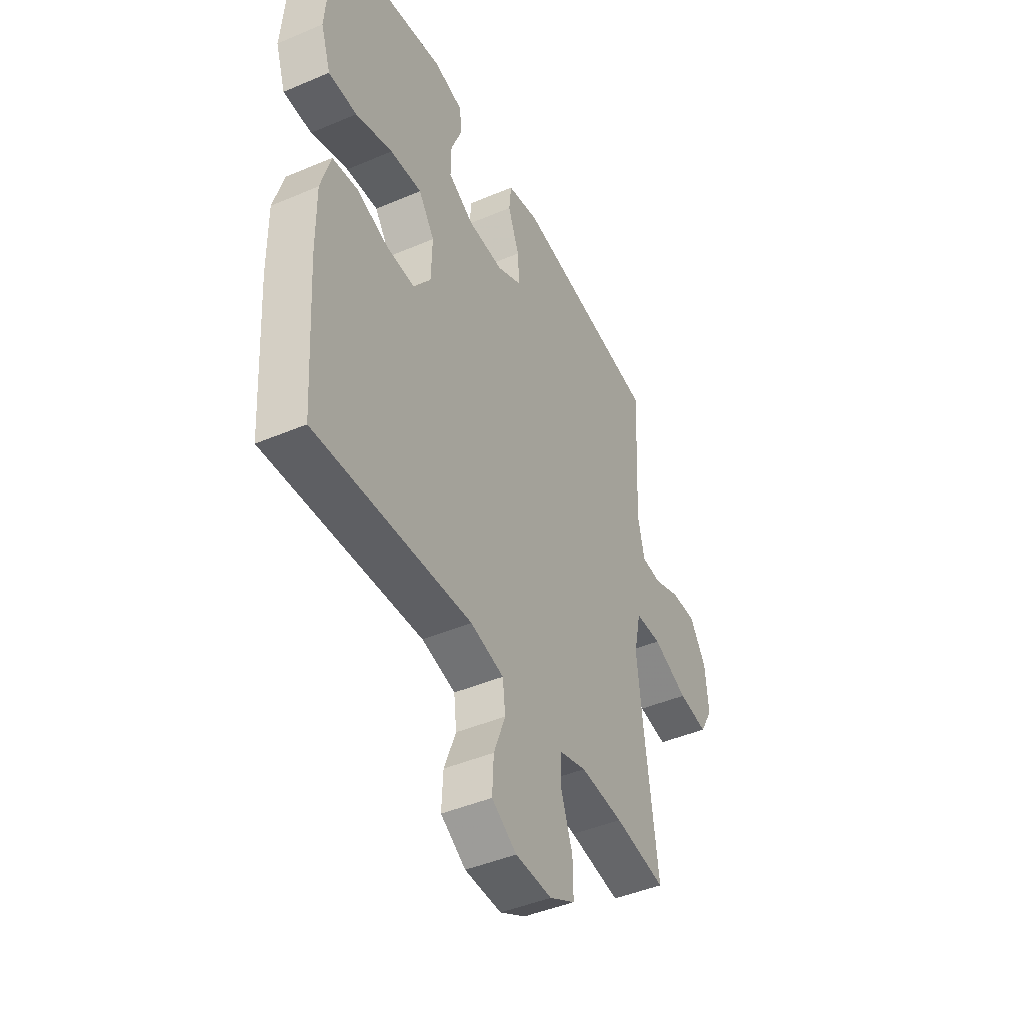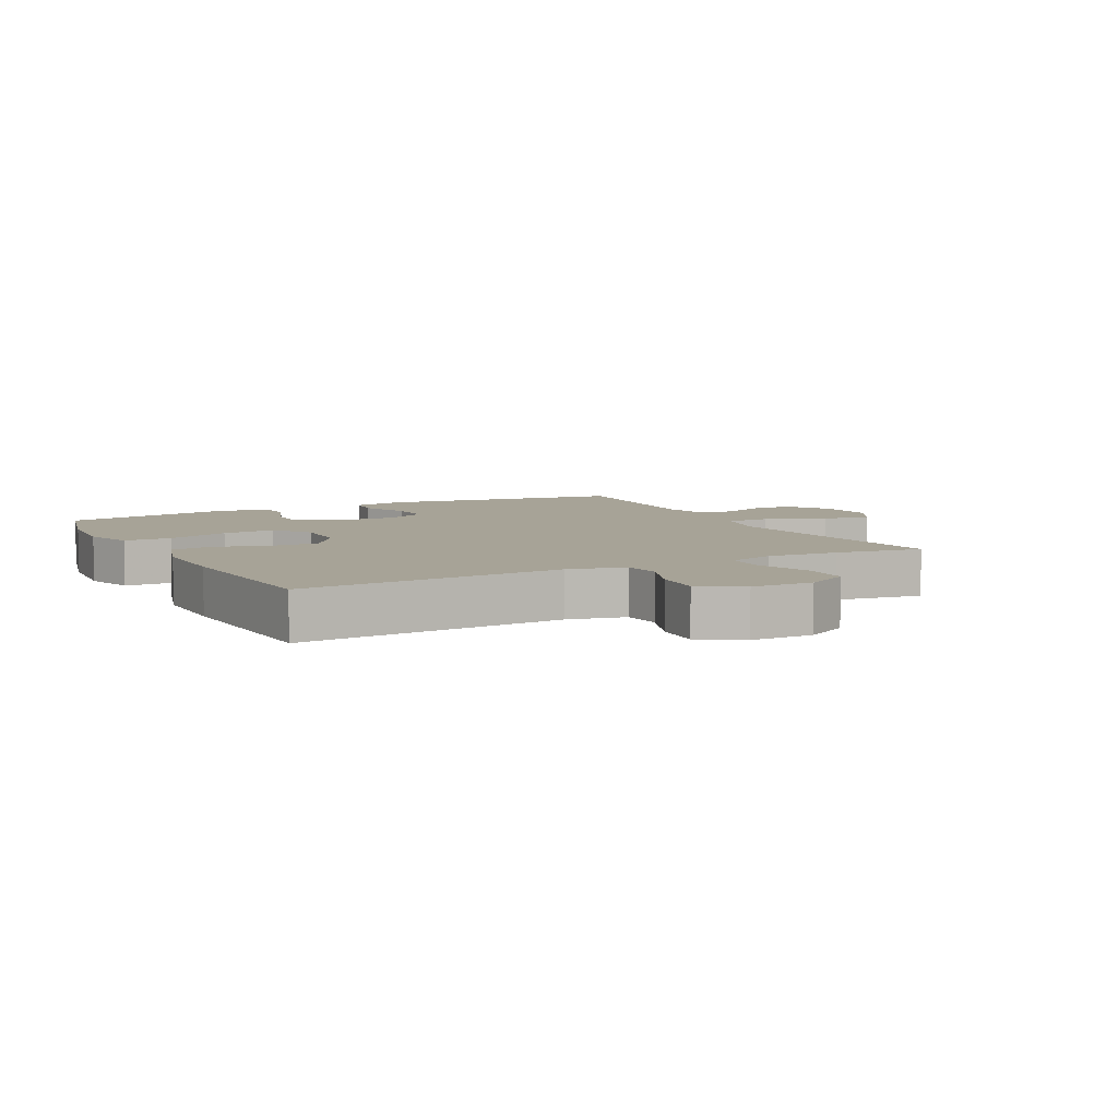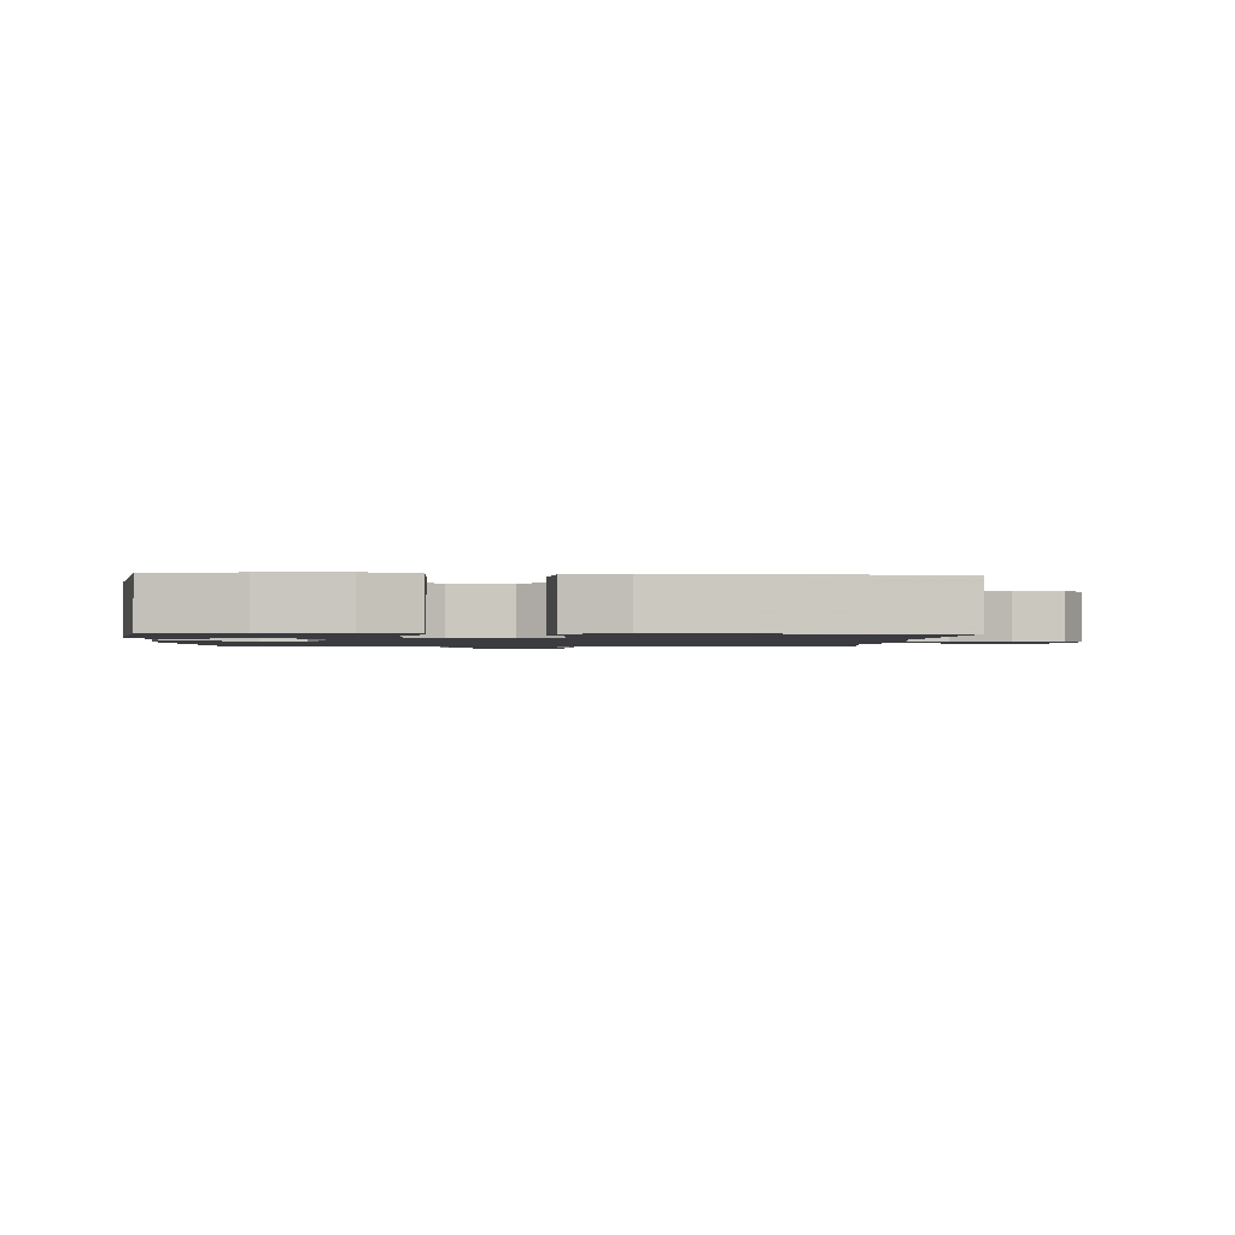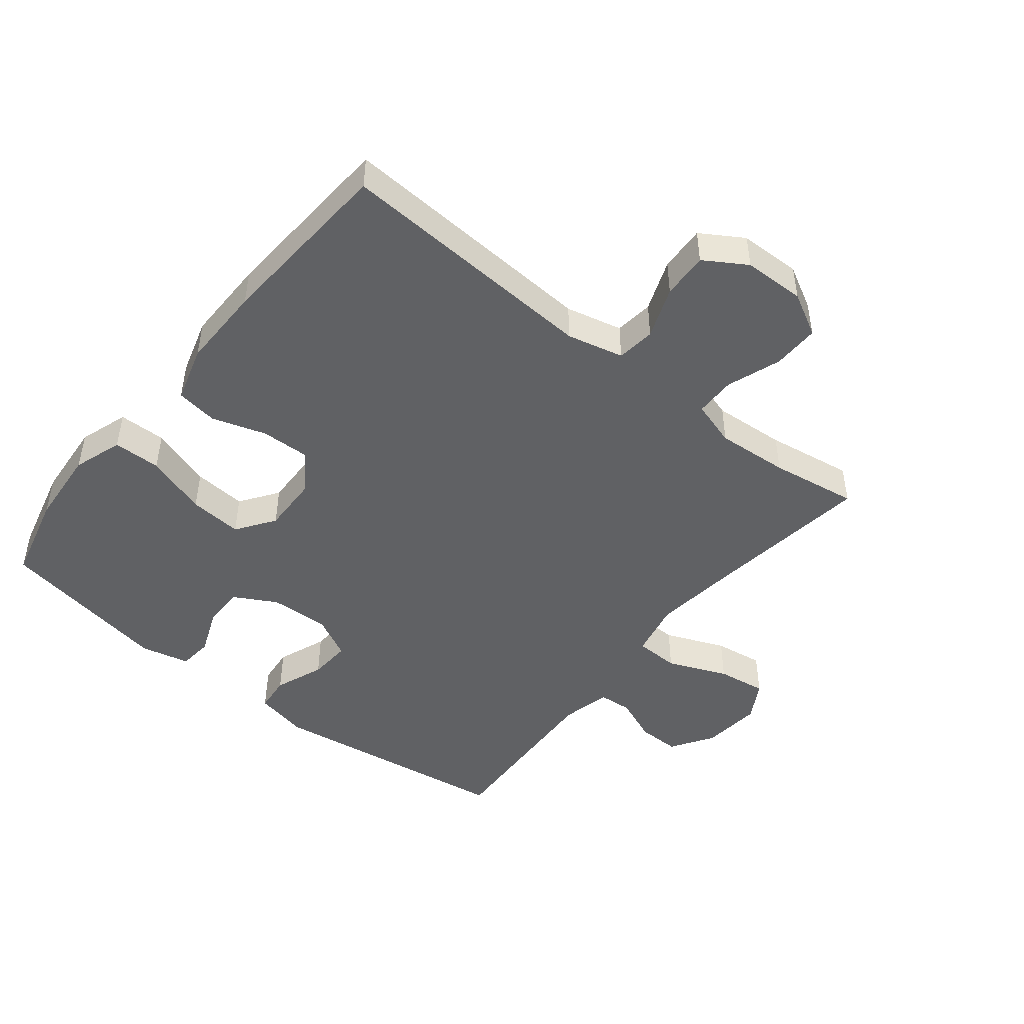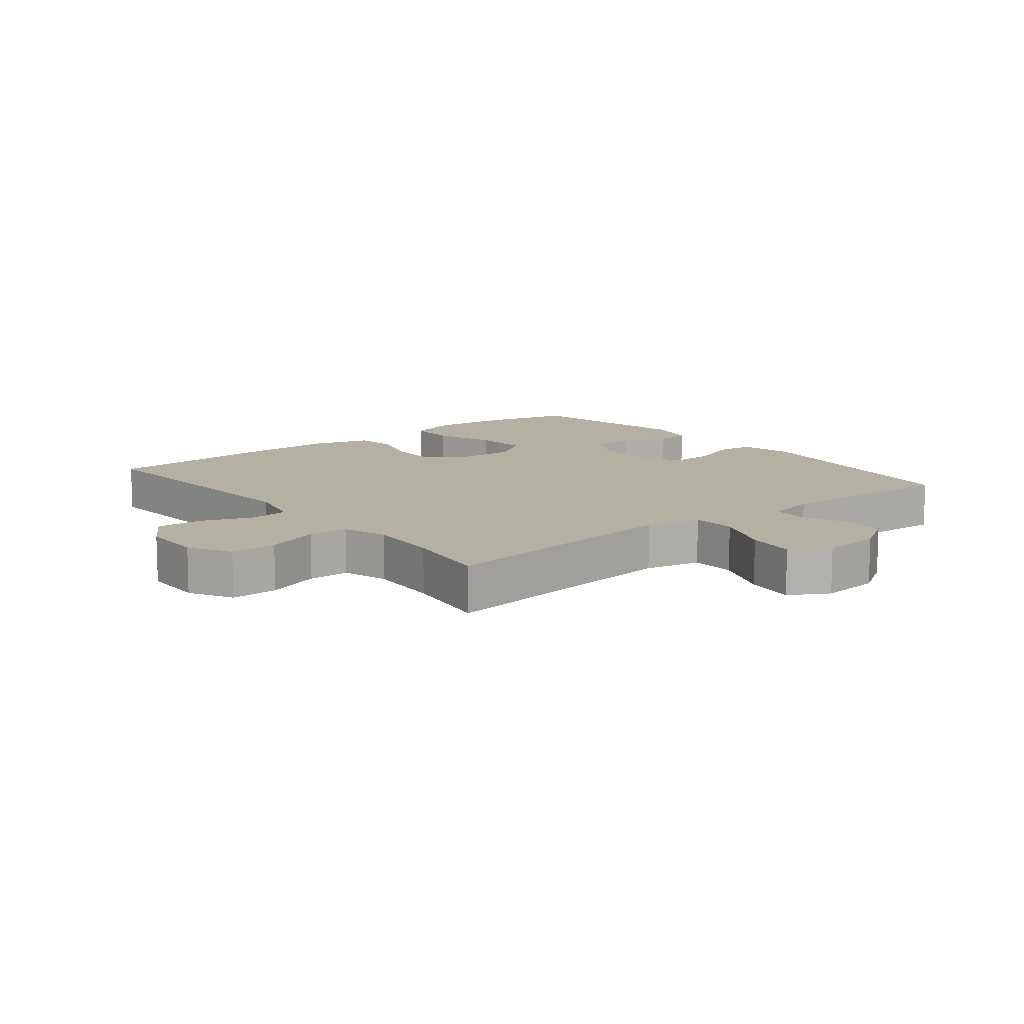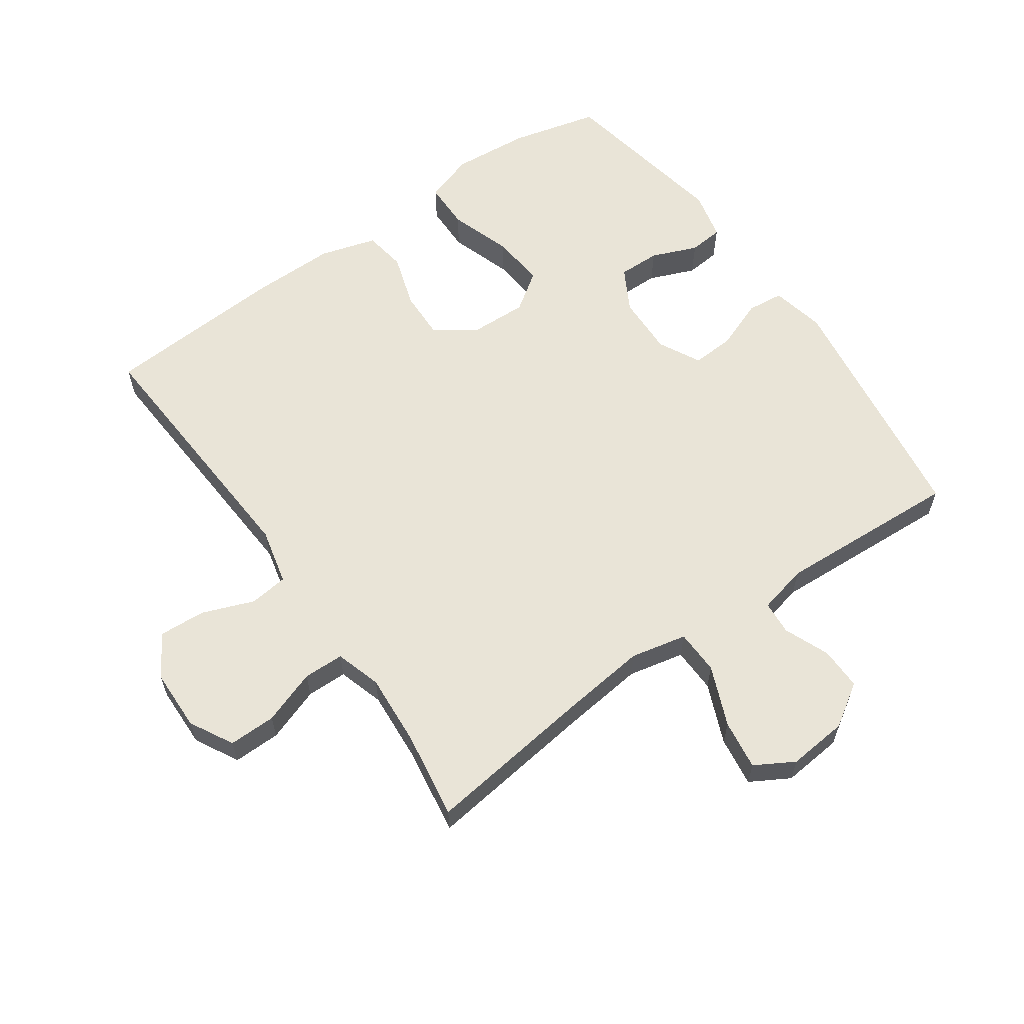
<metadata>
{"format":"obj","ext":"obj","renderer":"f3d","projection":"perspective","resolution":1024,"background":"white","views":[{"elev":-44.4,"azim":116.4,"up":"+Z"},{"elev":6.7,"azim":152.5,"up":"+Y"},{"elev":-1.5,"azim":86.7,"up":"+Y"},{"elev":-46.9,"azim":141.3,"up":"+Y"},{"elev":11.5,"azim":-128.7,"up":"+Y"},{"elev":60.8,"azim":-125.0,"up":"+Y"}]}
</metadata>
<code>
v 0.5 0.07 0.5
v 0.534 0.07 0.362
v 0.544 0.07 0.24
v 0.518 0.07 0.162
v 0.443 0.07 0.161
v 0.345 0.07 0.194
v 0.261 0.07 0.201
v 0.219 0.07 0.141
v 0.222 0.07 0.05
v 0.266 0.07 -0.012
v 0.342 0.07 -0.01
v 0.427 0.07 0.017
v 0.493 0.07 0.007
v 0.519 0.07 -0.082
v 0.518 0.07 -0.214
v 0.5 0.07 -0.5
v 0.085 0.07 -0.474
v -0.004 0.07 -0.495
v -0.011 0.07 -0.556
v 0.02 0.07 -0.637
v 0.024 0.07 -0.71
v -0.042 0.07 -0.751
v -0.139 0.07 -0.753
v -0.207 0.07 -0.716
v -0.206 0.07 -0.642
v -0.176 0.07 -0.557
v -0.177 0.07 -0.493
v -0.249 0.07 -0.471
v -0.363 0.07 -0.479
v -0.5 0.07 -0.5
v -0.466 0.07 -0.239
v -0.45 0.07 -0.102
v -0.469 0.07 -0.014
v -0.539 0.07 -0.012
v -0.633 0.07 -0.051
v -0.711 0.07 -0.062
v -0.746 0.07 -0.001
v -0.737 0.07 0.093
v -0.694 0.07 0.16
v -0.627 0.07 0.159
v -0.556 0.07 0.13
v -0.503 0.07 0.134
v -0.485 0.07 0.212
v -0.5 0.07 0.5
v -0.112 0.07 0.555
v -0.027 0.07 0.537
v -0.021 0.07 0.479
v -0.051 0.07 0.401
v -0.055 0.07 0.334
v 0.011 0.07 0.3
v 0.106 0.07 0.303
v 0.173 0.07 0.34
v 0.172 0.07 0.406
v 0.143 0.07 0.478
v 0.148 0.07 0.532
v 0.225 0.07 0.55
v 0.5 0 0.5
v 0.534 0 0.362
v 0.544 0 0.24
v 0.518 0 0.162
v 0.443 0 0.161
v 0.345 0 0.194
v 0.261 0 0.201
v 0.219 0 0.141
v 0.222 0 0.05
v 0.266 0 -0.012
v 0.342 0 -0.01
v 0.427 0 0.017
v 0.493 0 0.007
v 0.519 0 -0.082
v 0.518 0 -0.214
v 0.5 0 -0.5
v 0.085 0 -0.474
v -0.004 0 -0.495
v -0.011 0 -0.556
v 0.02 0 -0.637
v 0.024 0 -0.71
v -0.042 0 -0.751
v -0.139 0 -0.753
v -0.207 0 -0.716
v -0.206 0 -0.642
v -0.176 0 -0.557
v -0.177 0 -0.493
v -0.249 0 -0.471
v -0.363 0 -0.479
v -0.5 0 -0.5
v -0.466 0 -0.239
v -0.45 0 -0.102
v -0.469 0 -0.014
v -0.539 0 -0.012
v -0.633 0 -0.051
v -0.711 0 -0.062
v -0.746 0 -0.001
v -0.737 0 0.093
v -0.694 0 0.16
v -0.627 0 0.159
v -0.556 0 0.13
v -0.503 0 0.134
v -0.485 0 0.212
v -0.5 0 0.5
v -0.112 0 0.555
v -0.027 0 0.537
v -0.021 0 0.479
v -0.051 0 0.401
v -0.055 0 0.334
v 0.011 0 0.3
v 0.106 0 0.303
v 0.173 0 0.34
v 0.172 0 0.406
v 0.143 0 0.478
v 0.148 0 0.532
v 0.225 0 0.55
f 53 54 55 56
f 52 53 56 1
f 51 52 1 2
f 45 46 47 48
f 43 44 45 48
f 42 43 48 49
f 38 39 40 41
f 38 41 42
f 37 38 42
f 34 35 36 37
f 33 34 37 42
f 29 30 31
f 28 29 31 32
f 27 28 32 33
f 23 24 25 26
f 23 26 27
f 22 23 27
f 19 20 21 22
f 18 19 22 27
f 17 18 27 33
f 11 12 13 14
f 10 11 14 15
f 3 4 5 6
f 51 2 3 6
f 50 51 6 7
f 42 49 50
f 10 15 16 17
f 9 10 17 33
f 8 9 33 42
f 7 8 42 50
f 112 111 110 109
f 57 112 109 108
f 58 57 108 107
f 104 103 102 101
f 104 101 100 99
f 105 104 99 98
f 97 96 95 94
f 98 97 94
f 98 94 93
f 93 92 91 90
f 98 93 90 89
f 87 86 85
f 88 87 85 84
f 89 88 84 83
f 82 81 80 79
f 83 82 79
f 83 79 78
f 78 77 76 75
f 83 78 75 74
f 89 83 74 73
f 70 69 68 67
f 71 70 67 66
f 62 61 60 59
f 62 59 58 107
f 63 62 107 106
f 106 105 98
f 73 72 71 66
f 89 73 66 65
f 98 89 65 64
f 106 98 64 63
f 1 57 58 2
f 2 58 59 3
f 3 59 60 4
f 4 60 61 5
f 5 61 62 6
f 6 62 63 7
f 7 63 64 8
f 8 64 65 9
f 9 65 66 10
f 10 66 67 11
f 11 67 68 12
f 12 68 69 13
f 13 69 70 14
f 14 70 71 15
f 15 71 72 16
f 16 72 73 17
f 17 73 74 18
f 18 74 75 19
f 19 75 76 20
f 20 76 77 21
f 21 77 78 22
f 22 78 79 23
f 23 79 80 24
f 24 80 81 25
f 25 81 82 26
f 26 82 83 27
f 27 83 84 28
f 28 84 85 29
f 29 85 86 30
f 30 86 87 31
f 31 87 88 32
f 32 88 89 33
f 33 89 90 34
f 34 90 91 35
f 35 91 92 36
f 36 92 93 37
f 37 93 94 38
f 38 94 95 39
f 39 95 96 40
f 40 96 97 41
f 41 97 98 42
f 42 98 99 43
f 43 99 100 44
f 44 100 101 45
f 45 101 102 46
f 46 102 103 47
f 47 103 104 48
f 48 104 105 49
f 49 105 106 50
f 50 106 107 51
f 51 107 108 52
f 52 108 109 53
f 53 109 110 54
f 54 110 111 55
f 55 111 112 56
f 56 112 57 1

</code>
